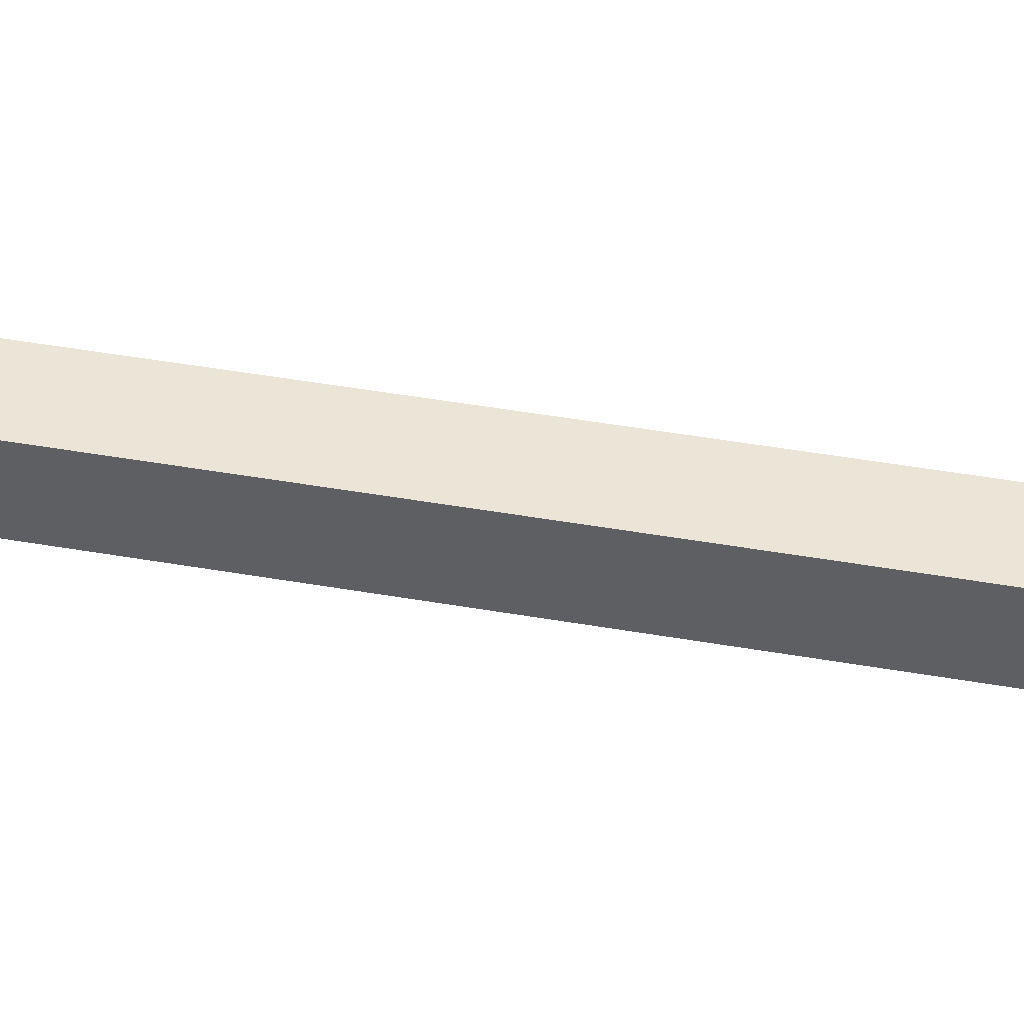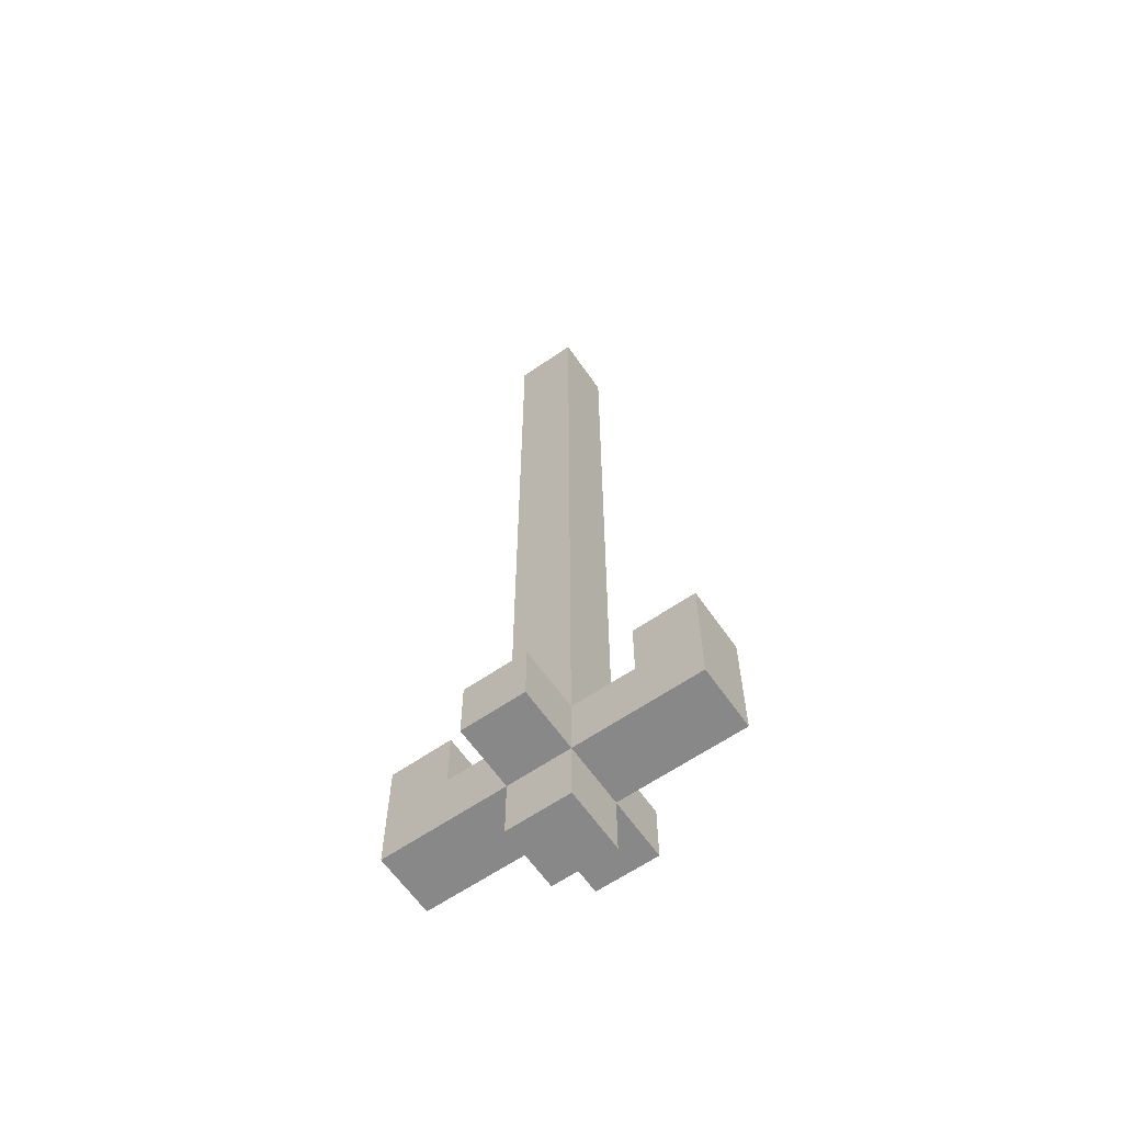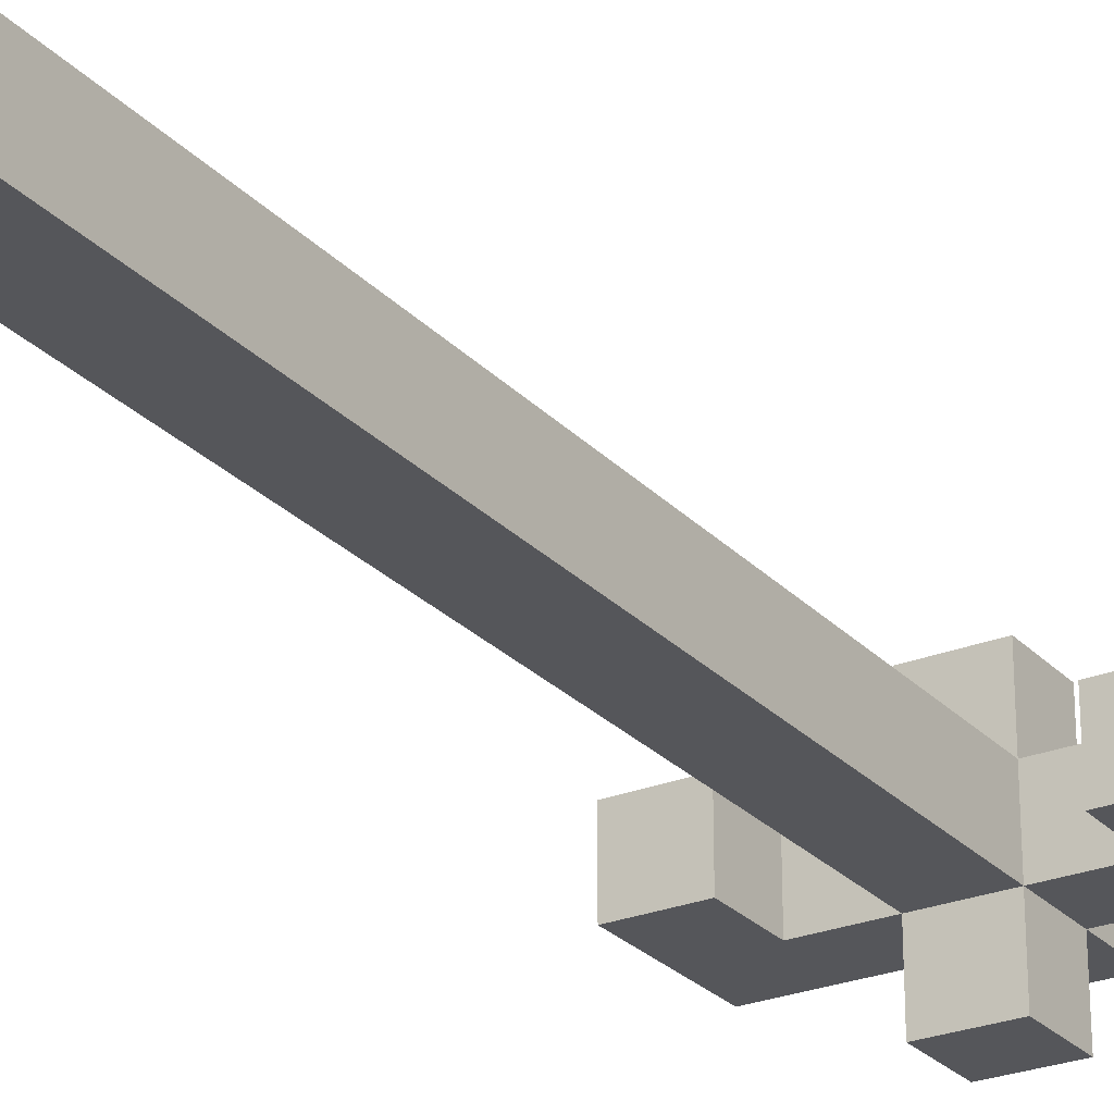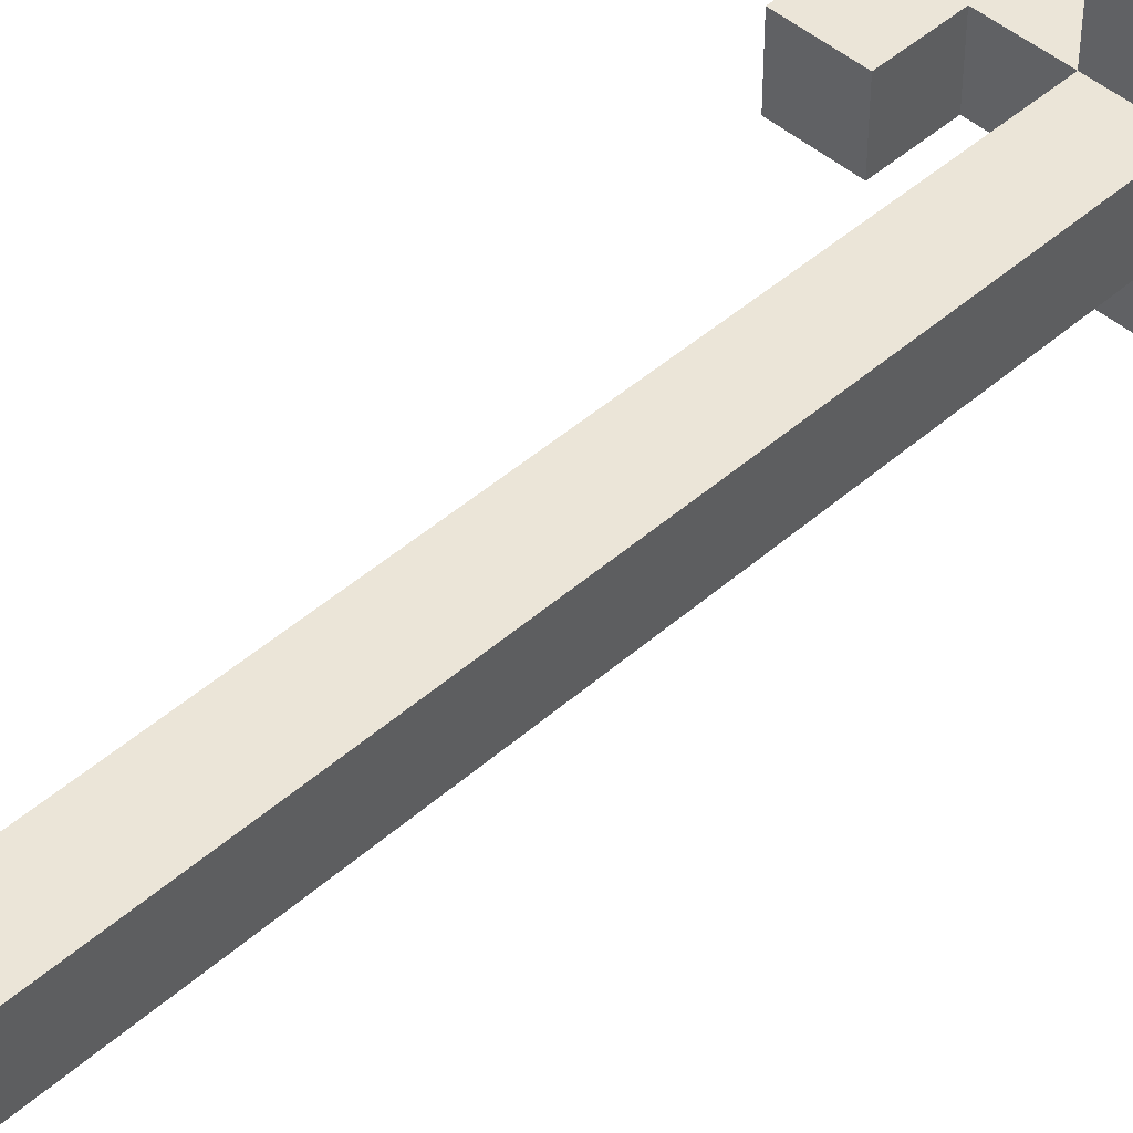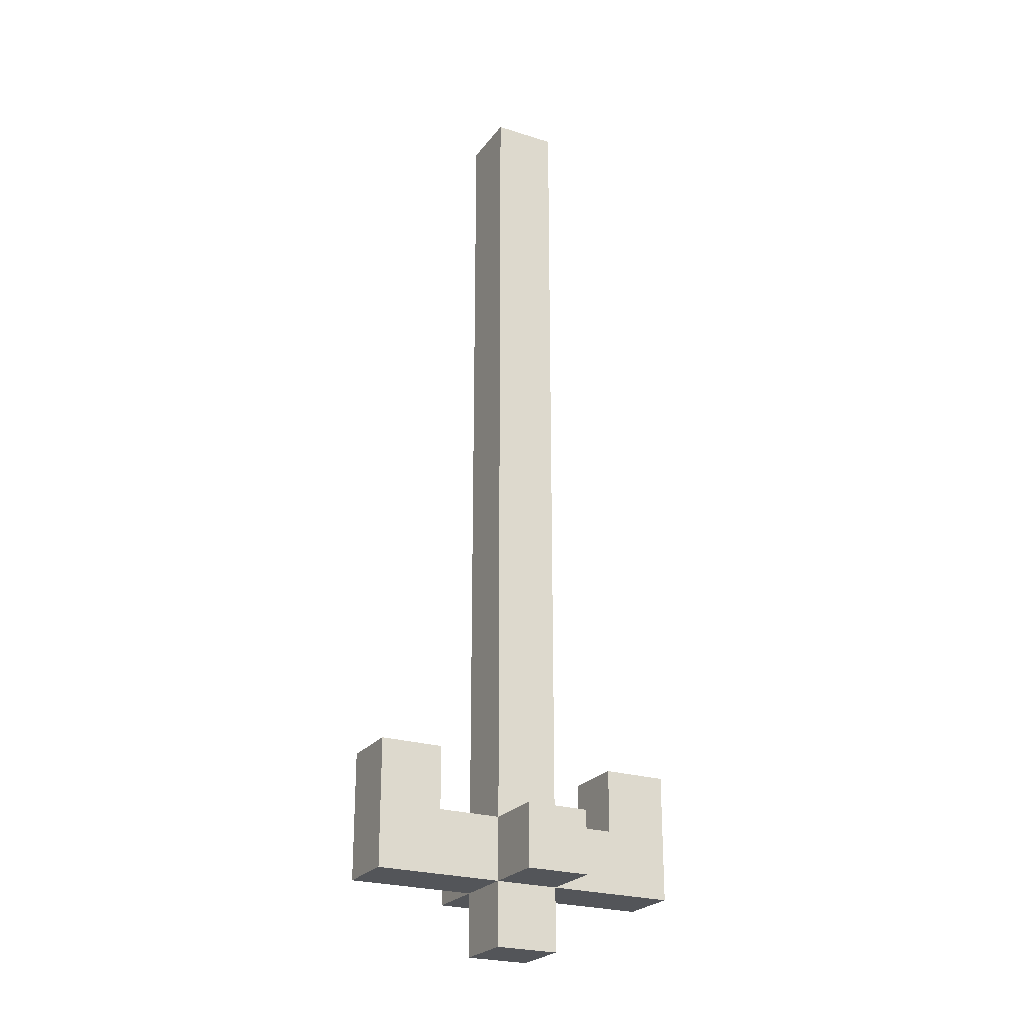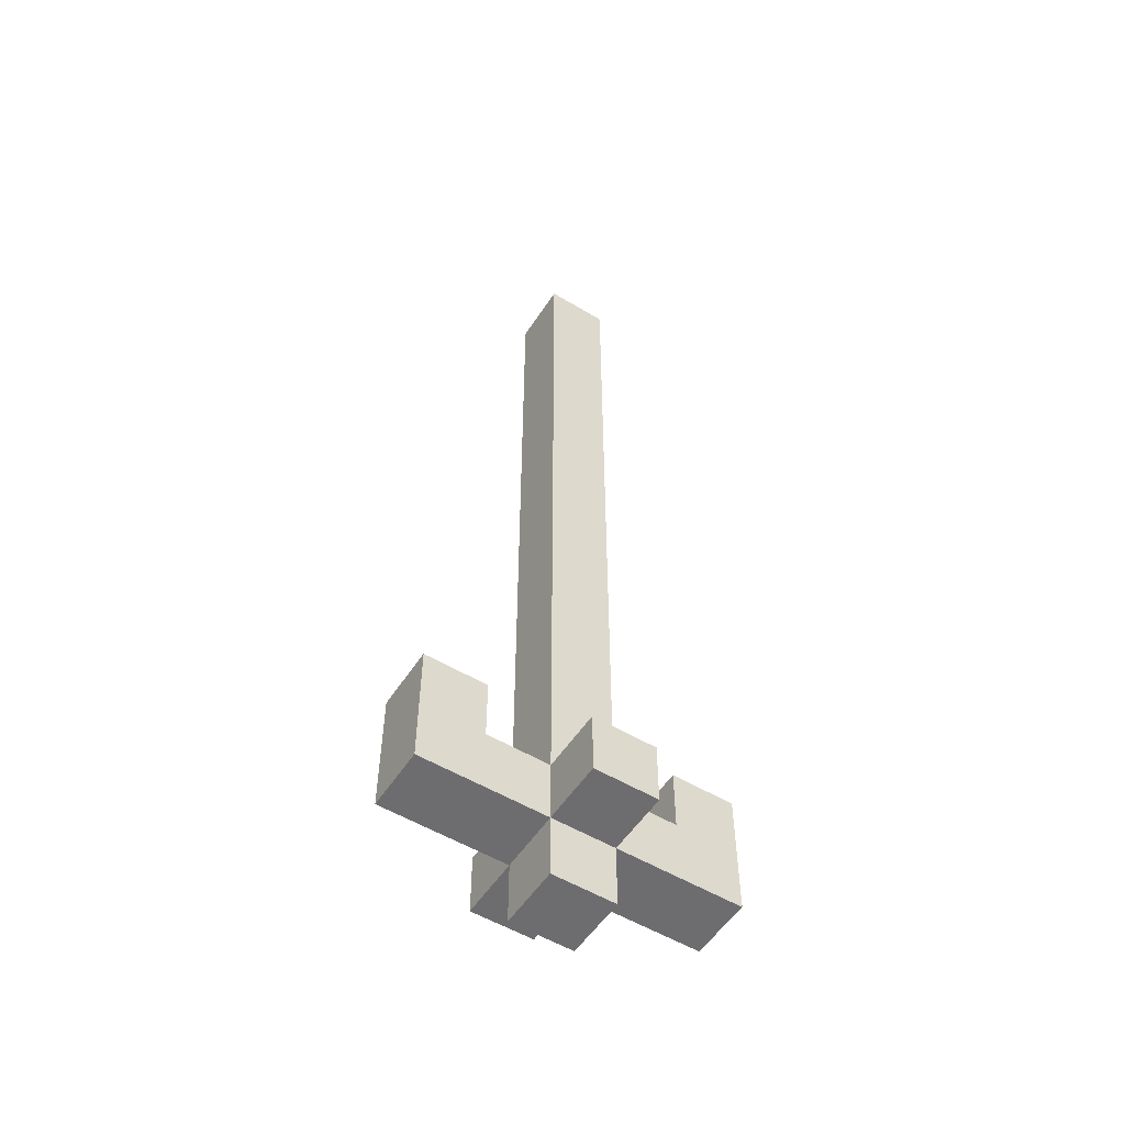
<metadata>
{"format":"obj","ext":"obj","renderer":"f3d","projection":"perspective","resolution":1024,"background":"white","views":[{"elev":45.6,"azim":-78.6,"up":"+Y"},{"elev":-62.9,"azim":34.8,"up":"+Z"},{"elev":-26.1,"azim":32.4,"up":"+Y"},{"elev":45.9,"azim":44.7,"up":"+Y"},{"elev":-24.2,"azim":-27.6,"up":"+Z"},{"elev":-54.1,"azim":-32.5,"up":"+Z"}]}
</metadata>
<code>
o Arrow_3
v -2.5 1 -6.5
v -2.5 2 -6.5
v -0.5 1 -5.5
v -0.5 2 -7.5
v -0.5 3 -5.5
v 1.5 1 -4.5
v -1.5 1 -4.5
v 0.5 1e-06 -5.5
v 0.5 2 -7.5
v 2.5 2 -4.5
v 0.5 1 7.5
v -0.5 2 7.5
v -0.5 1 7.5
v 0.5 2 7.5
v -2.5 1 -4.5
v -1.5 2 -4.5
v 1.5 2 -4.5
v -0.5 2 -5.5
v 0.5 1 -5.5
v 1.5 2 -5.5
v -0.5 1e-06 -6.5
v 0.5 1 -6.5
v 0.5 3 -6.5
v 2.5 1 -6.5
v -0.5 1 -7.5
v 0.5 1 -7.5
v -0.5 1e-06 -5.5
v 0.5 1e-06 -6.5
v -1.5 1 -5.5
v 1.5 1 -5.5
v 2.5 1 -4.5
v -0.5 1 -6.5
v -2.5 2 -4.5
v -1.5 2 -5.5
v 0.5 2 -5.5
v -0.5 2 -6.5
v 0.5 2 -6.5
v 2.5 2 -6.5
v 0.5 3 -5.5
v -0.5 3 -6.5
f 24 38 10 31
f 26 9 37 22
f 10 17 6 31
f 14 35 18 12
f 4 25 32 36
f 39 23 40 5
f 18 3 13 12
f 4 9 26 25
f 29 34 16 7
f 39 5 18 35
f 37 9 4 36
f 19 35 14 11
f 19 11 13 3
f 32 22 28 21
f 2 36 32 1
f 2 1 15 33
f 14 12 13 11
f 40 36 18 5
f 32 21 27 3
f 37 23 39 35
f 18 36 2 34
f 20 35 19 30
f 40 23 37 36
f 28 8 27 21
f 37 38 24 22
f 32 3 29 1
f 16 33 15 7
f 1 29 7 15
f 24 30 19 22
f 10 38 20 17
f 18 34 29 3
f 24 31 6 30
f 20 30 6 17
f 20 38 37 35
f 34 2 33 16
f 19 3 27 8
f 26 22 32 25
f 28 22 19 8

</code>
